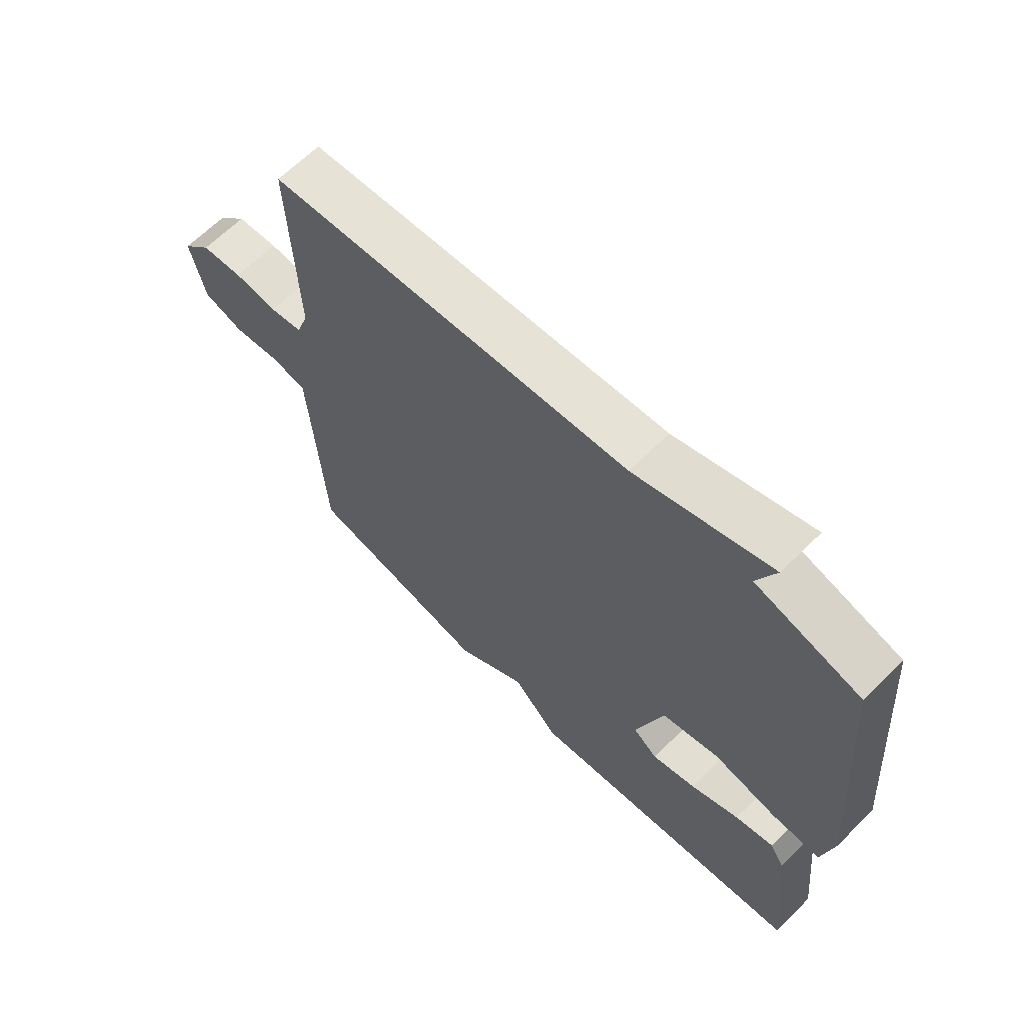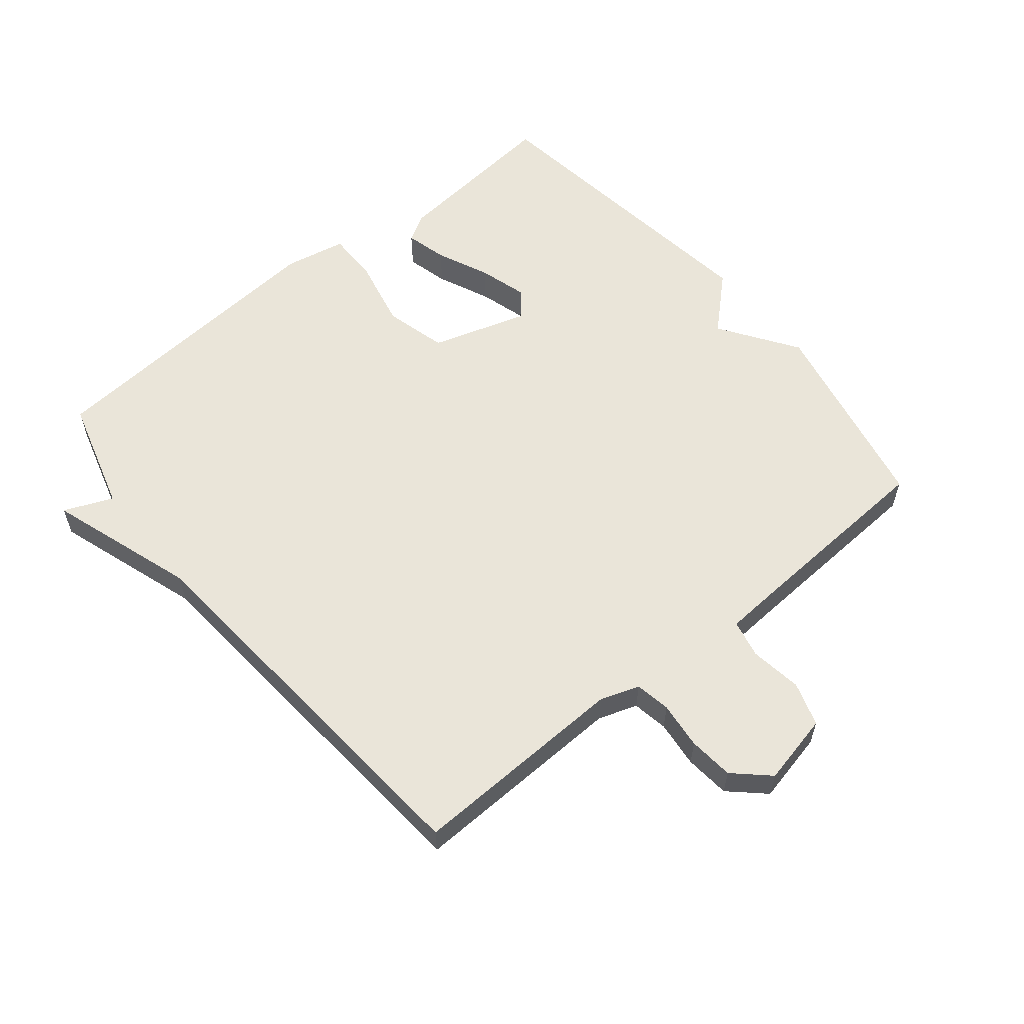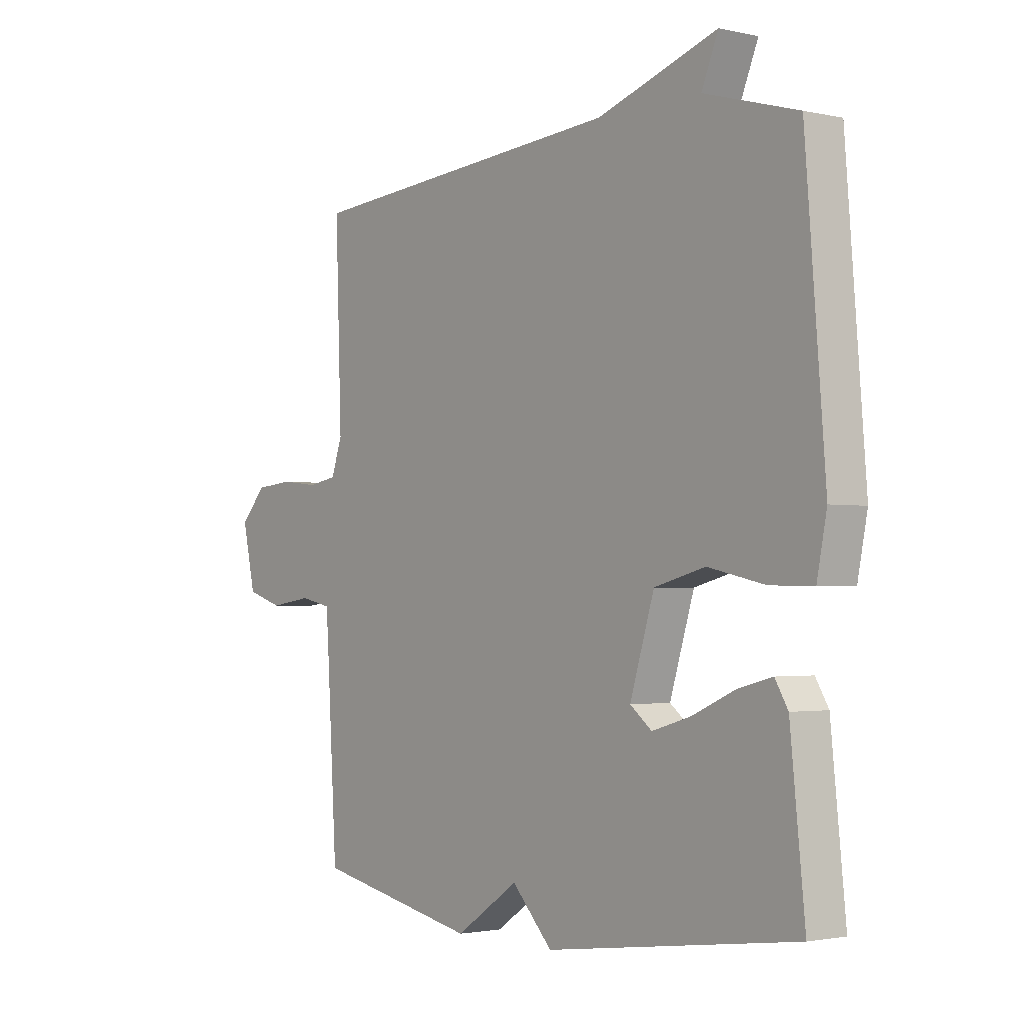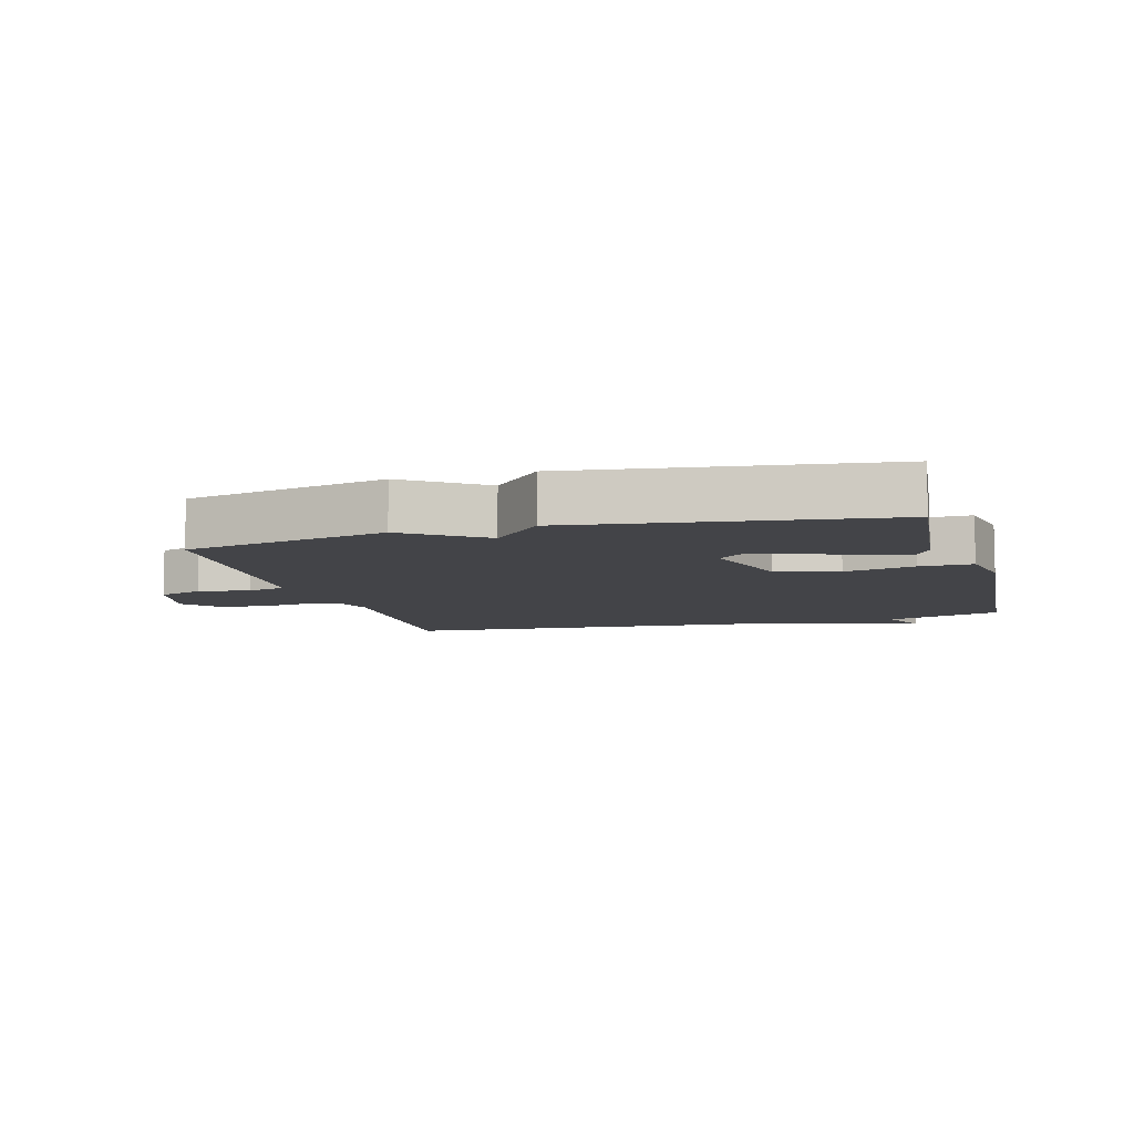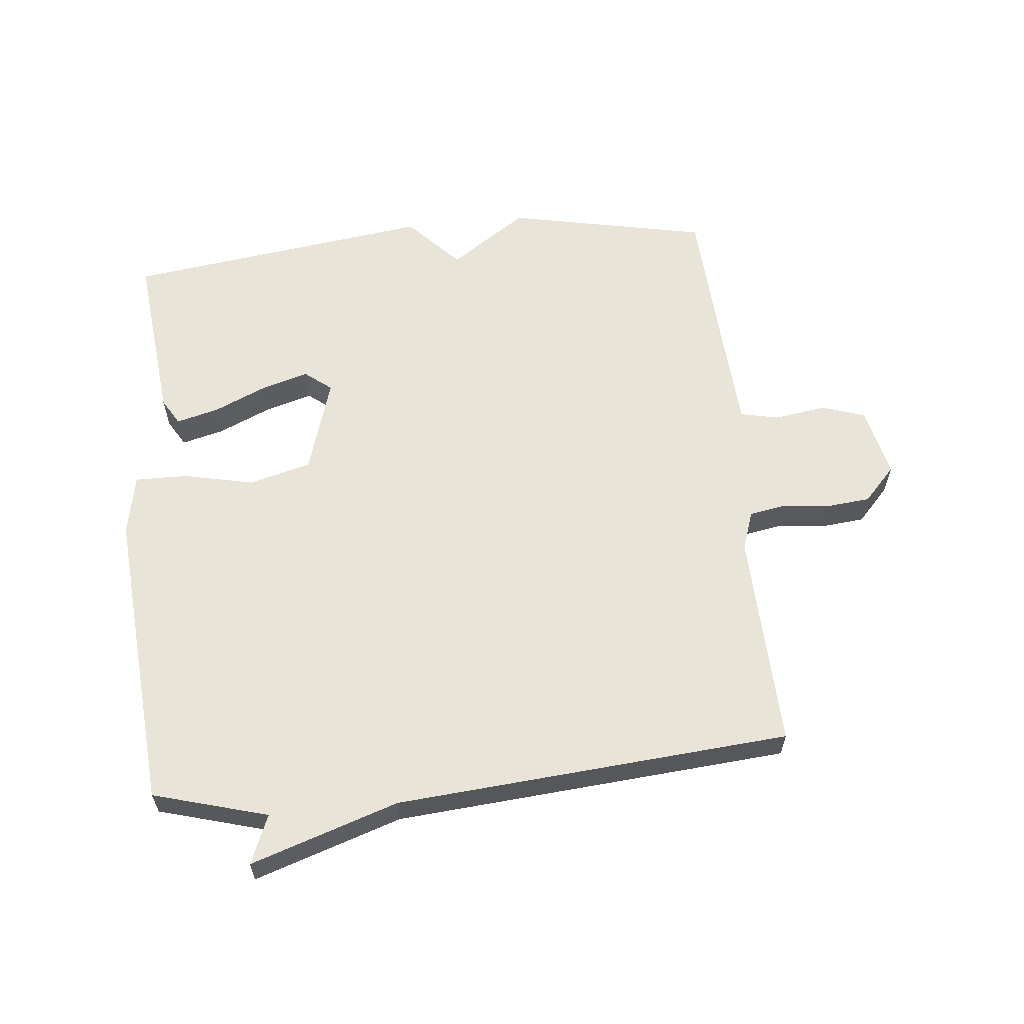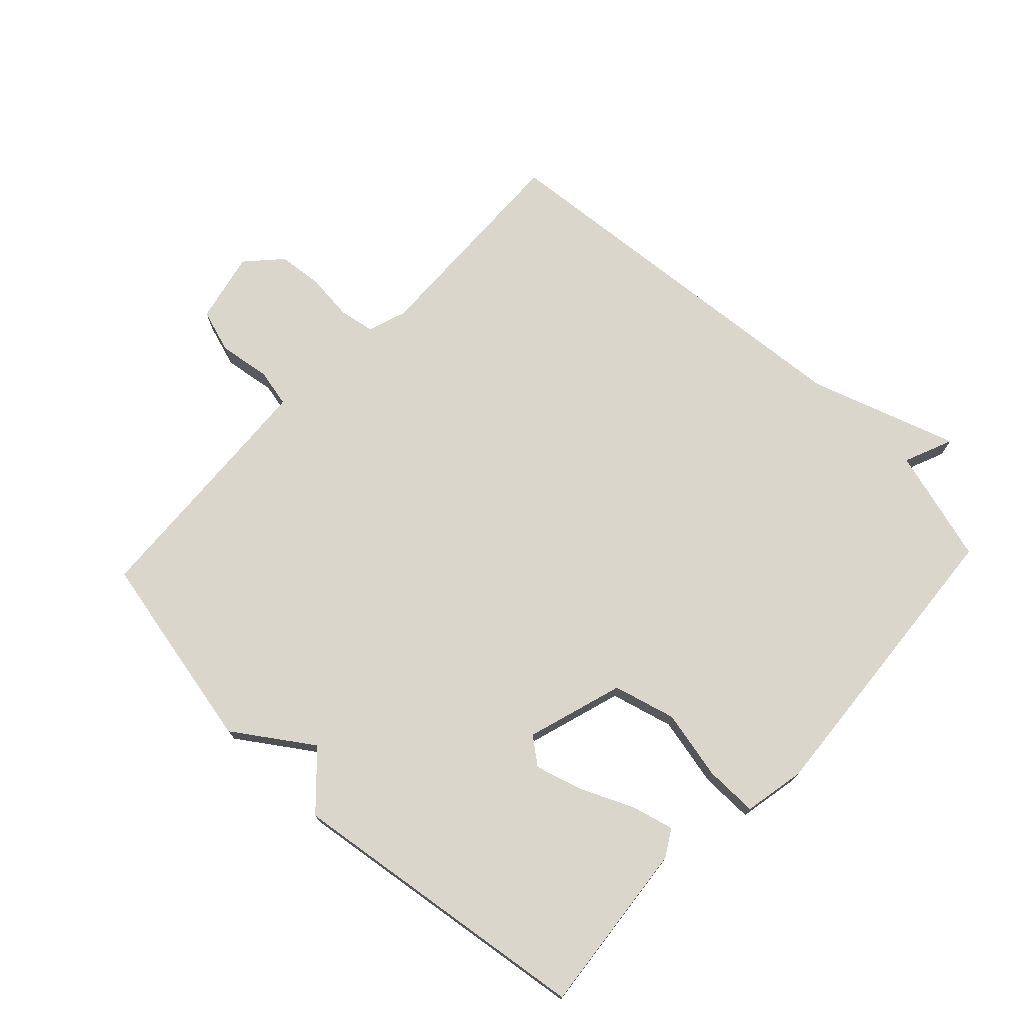
<metadata>
{"format":"obj","ext":"obj","renderer":"f3d","projection":"perspective","resolution":1024,"background":"white","views":[{"elev":65.0,"azim":-134.8,"up":"+Z"},{"elev":58.5,"azim":50.8,"up":"+Y"},{"elev":-2.0,"azim":-128.4,"up":"+Z"},{"elev":-8.2,"azim":-164.4,"up":"+Y"},{"elev":60.5,"azim":-5.7,"up":"+Y"},{"elev":73.7,"azim":-136.6,"up":"+Y"}]}
</metadata>
<code>
v -0.5 0.07 0.5
v -0.32 0.07 0.551
v -0.352 0.07 0.628
v -0.12 0.07 0.551
v 0.5 0.07 0.5
v 0.488 0.07 0.156
v 0.509 0.07 0.095
v 0.565 0.07 0.085
v 0.639 0.07 0.093
v 0.71 0.07 0.086
v 0.76 0.07 0.032
v 0.735 0.07 -0.08
v 0.666 0.07 -0.102
v 0.584 0.07 -0.09
v 0.524 0.07 -0.103
v 0.518 0.07 -0.195
v 0.5 0.07 -0.5
v 0.184 0.07 -0.565
v 0.062 0.07 -0.482
v -0.016 0.07 -0.565
v -0.5 0.07 -0.5
v -0.472 0.07 -0.227
v -0.447 0.07 -0.185
v -0.381 0.07 -0.202
v -0.298 0.07 -0.239
v -0.223 0.07 -0.261
v -0.181 0.07 -0.228
v -0.228 0.07 -0.076
v -0.326 0.07 -0.05
v -0.436 0.07 -0.074
v -0.519 0.07 -0.075
v -0.538 0.07 0.022
v -0.5 0 0.5
v -0.32 0 0.551
v -0.352 0 0.628
v -0.12 0 0.551
v 0.5 0 0.5
v 0.488 0 0.156
v 0.509 0 0.095
v 0.565 0 0.085
v 0.639 0 0.093
v 0.71 0 0.086
v 0.76 0 0.032
v 0.735 0 -0.08
v 0.666 0 -0.102
v 0.584 0 -0.09
v 0.524 0 -0.103
v 0.518 0 -0.195
v 0.5 0 -0.5
v 0.184 0 -0.565
v 0.062 0 -0.482
v -0.016 0 -0.565
v -0.5 0 -0.5
v -0.472 0 -0.227
v -0.447 0 -0.185
v -0.381 0 -0.202
v -0.298 0 -0.239
v -0.223 0 -0.261
v -0.181 0 -0.228
v -0.228 0 -0.076
v -0.326 0 -0.05
v -0.436 0 -0.074
v -0.519 0 -0.075
v -0.538 0 0.022
f 32 1 2
f 31 32 2
f 30 31 2
f 29 30 2
f 28 29 2
f 27 28 2
f 23 24 25
f 22 23 25
f 21 22 25
f 20 21 25
f 19 20 25
f 19 25 26
f 19 26 27
f 18 19 27
f 17 18 27
f 16 17 27
f 12 13 14
f 11 12 14
f 10 11 14
f 9 10 14
f 8 9 14
f 7 8 14 15
f 16 27 2
f 15 16 2
f 7 15 2
f 6 7 2
f 2 3 4
f 2 4 5 6
f 34 33 64
f 34 64 63
f 34 63 62
f 34 62 61
f 34 61 60
f 34 60 59
f 57 56 55
f 57 55 54
f 57 54 53
f 57 53 52
f 57 52 51
f 58 57 51
f 59 58 51
f 59 51 50
f 59 50 49
f 59 49 48
f 46 45 44
f 46 44 43
f 46 43 42
f 46 42 41
f 46 41 40
f 47 46 40 39
f 34 59 48
f 34 48 47
f 34 47 39
f 34 39 38
f 36 35 34
f 38 37 36 34
f 1 33 34 2
f 2 34 35 3
f 3 35 36 4
f 4 36 37 5
f 5 37 38 6
f 6 38 39 7
f 7 39 40 8
f 8 40 41 9
f 9 41 42 10
f 10 42 43 11
f 11 43 44 12
f 12 44 45 13
f 13 45 46 14
f 14 46 47 15
f 15 47 48 16
f 16 48 49 17
f 17 49 50 18
f 18 50 51 19
f 19 51 52 20
f 20 52 53 21
f 21 53 54 22
f 22 54 55 23
f 23 55 56 24
f 24 56 57 25
f 25 57 58 26
f 26 58 59 27
f 27 59 60 28
f 28 60 61 29
f 29 61 62 30
f 30 62 63 31
f 31 63 64 32
f 32 64 33 1

</code>
